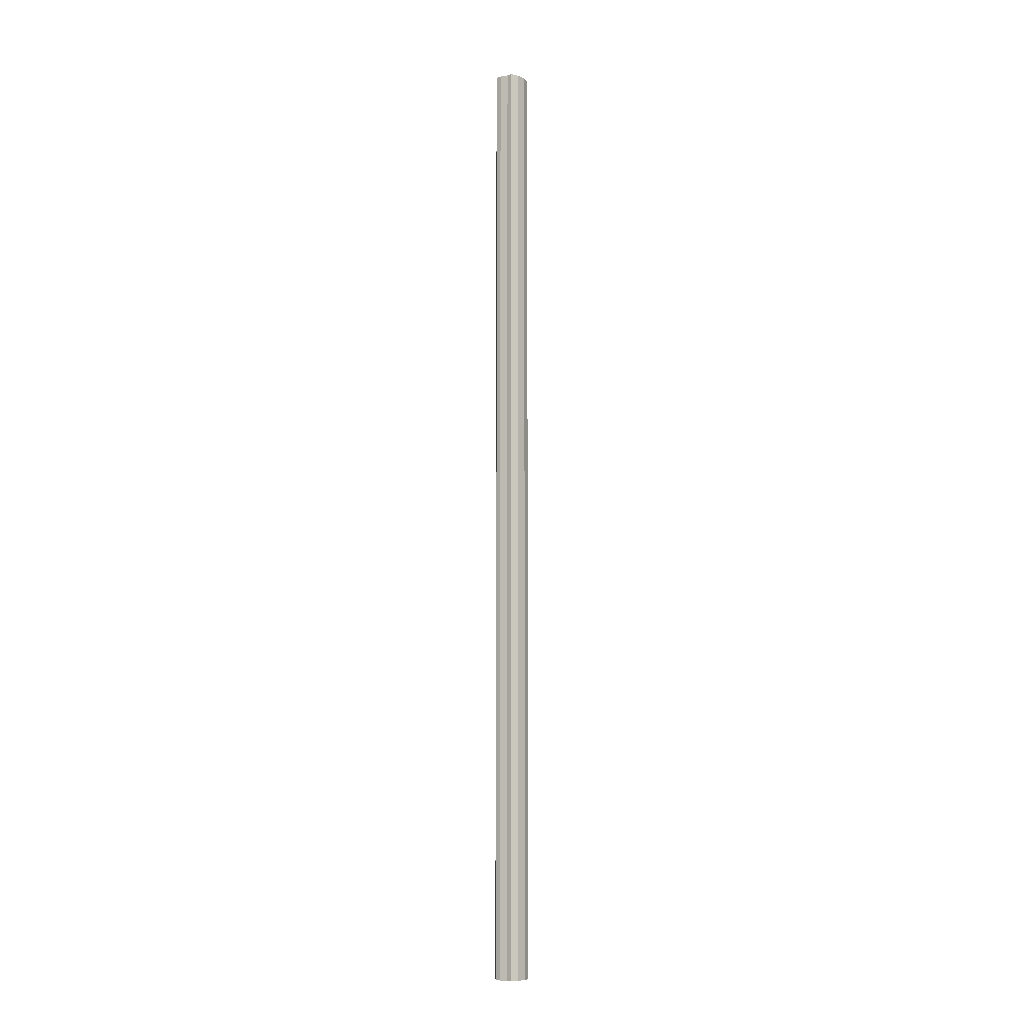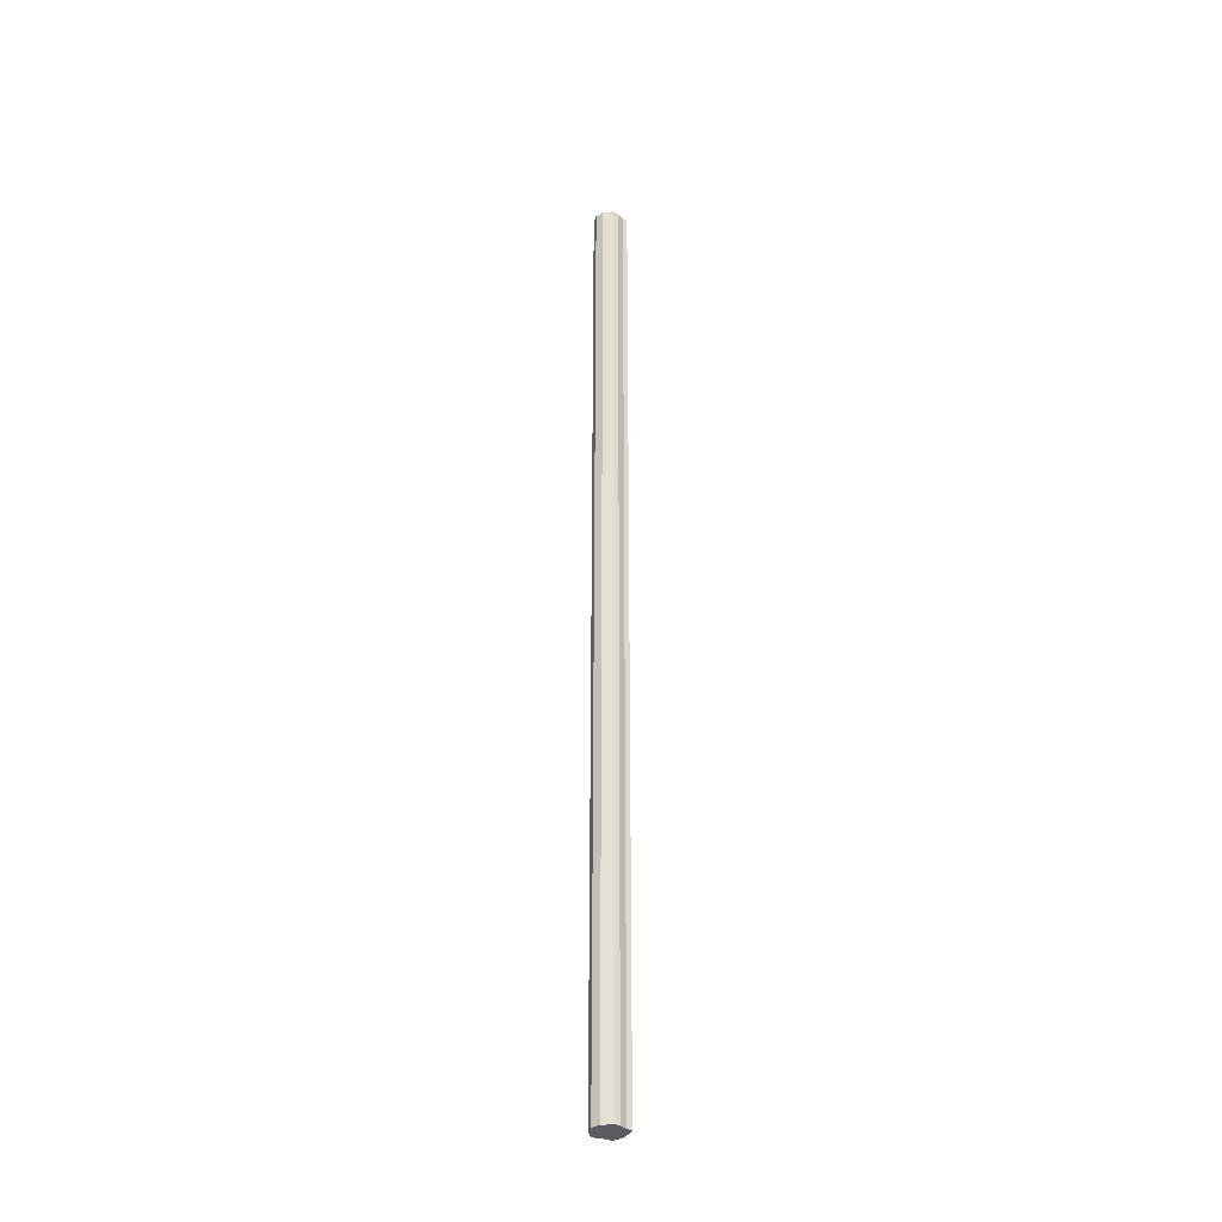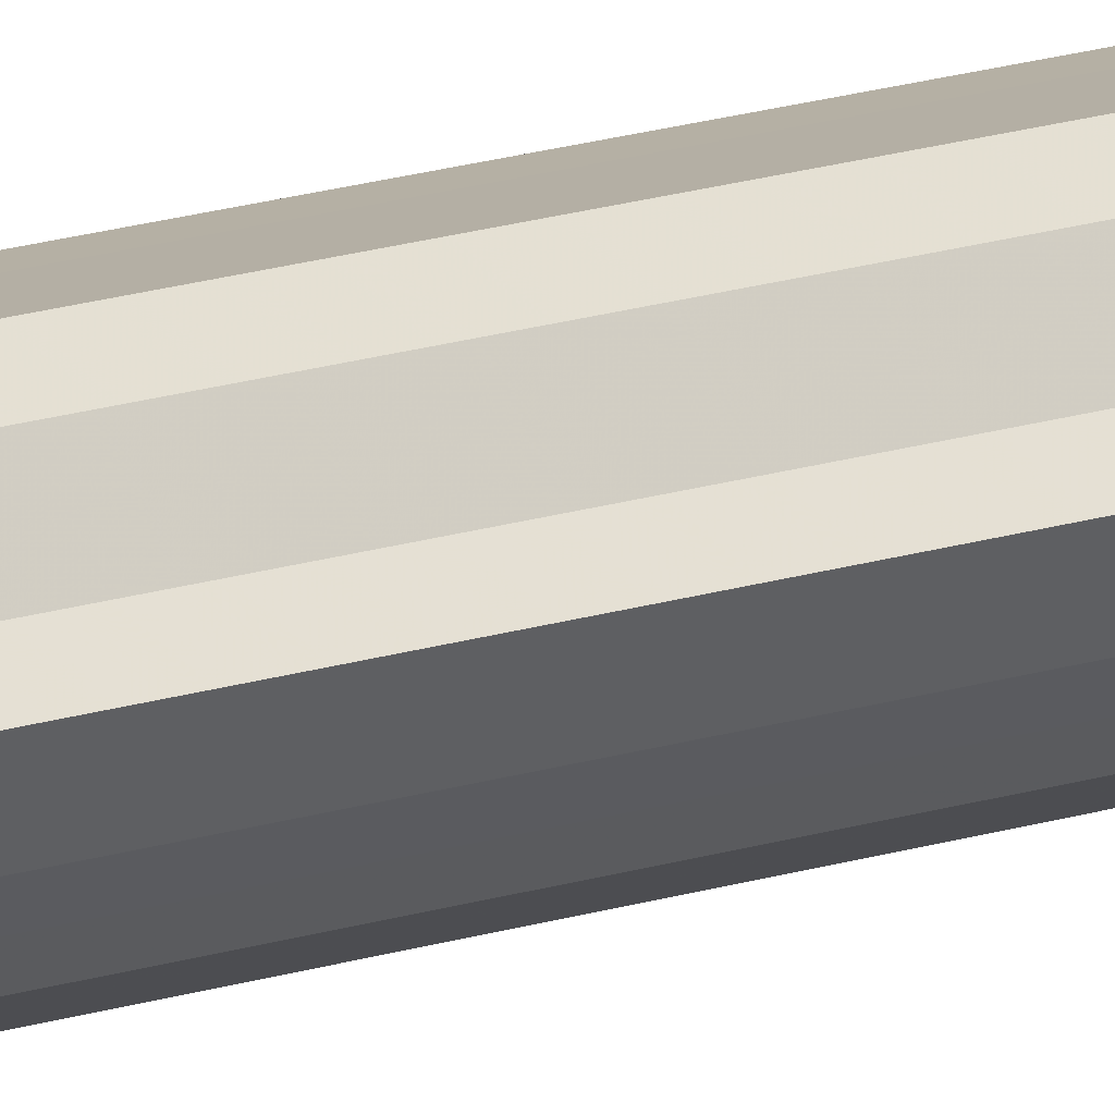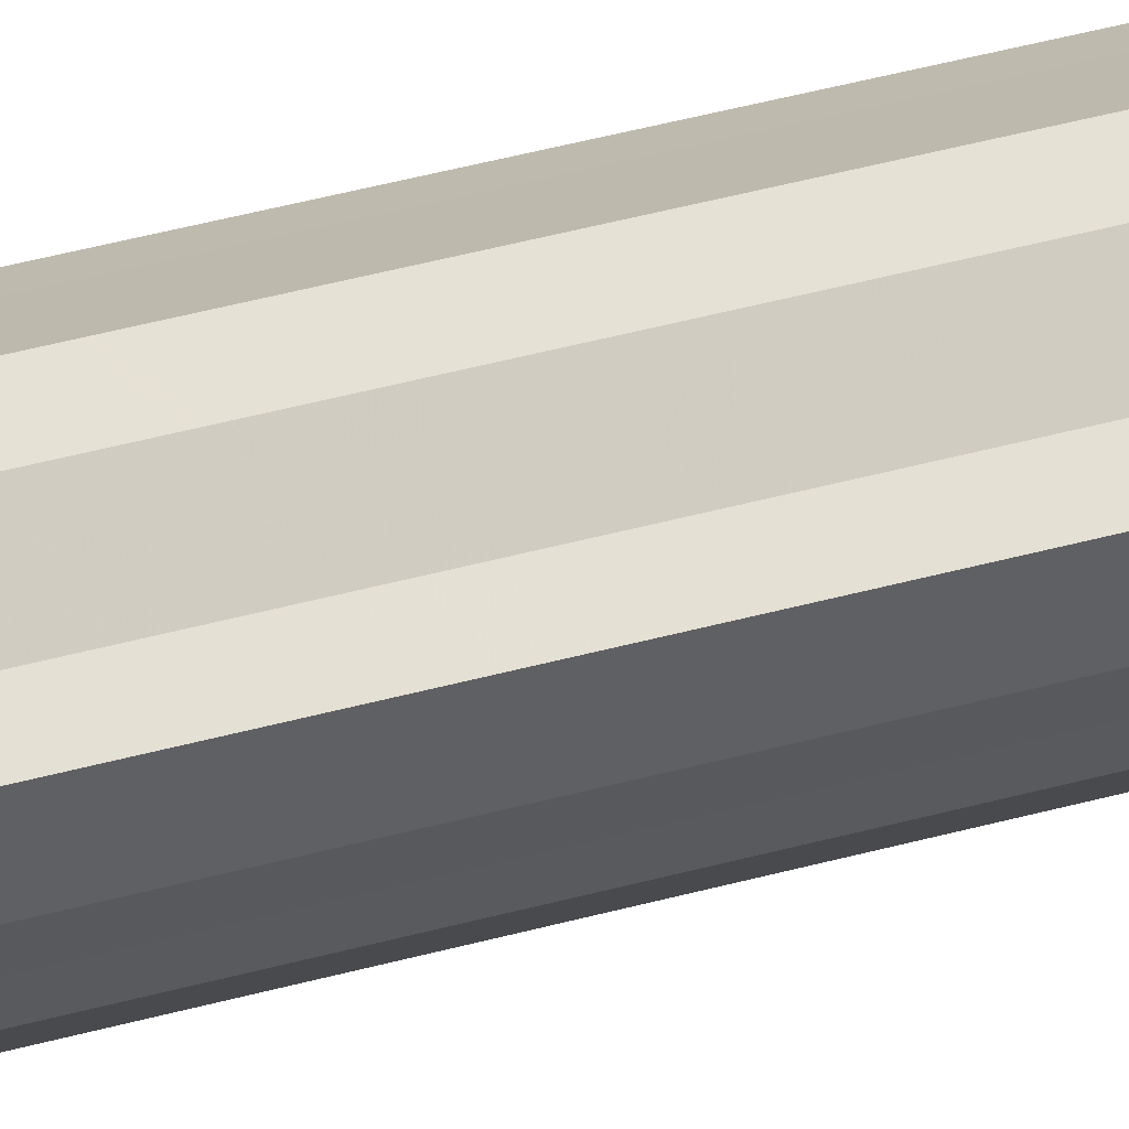
<metadata>
{"format":"obj","ext":"obj","renderer":"f3d","projection":"perspective","resolution":1024,"background":"white","views":[{"elev":-8.8,"azim":-2.9,"up":"+Z"},{"elev":-34.9,"azim":-80.6,"up":"+Z"},{"elev":11.4,"azim":45.8,"up":"+Y"},{"elev":15.5,"azim":50.0,"up":"+Y"}]}
</metadata>
<code>
o 29842
v 2223 1889 16.5
v 2223 1889 16.5
v 2223 1889 19.09
v 2223 1889 16.5
v 2223 1889 19.09
v 2223 1889 16.5
v 2223 1889 19.09
v 2223 1889 16.5
v 2223 1889 19.09
v 2223 1889 16.5
v 2223 1889 19.09
v 2224 1889 16.5
v 2223 1889 19.09
v 2223 1889 16.5
v 2223 1889 19.09
v 2224 1889 16.5
v 2224 1889 19.09
v 2224 1889 16.5
v 2224 1889 19.09
v 2224 1889 16.5
v 2224 1889 19.09
v 2224 1889 16.5
v 2224 1889 19.09
v 2224 1889 16.5
v 2224 1889 19.09
v 2224 1889 16.5
v 2224 1889 19.09
v 2224 1889 16.5
v 2224 1889 19.09
v 2224 1889 16.5
v 2224 1889 19.09
v 2224 1889 19.09
v 2223 1889 19.09
v 2223 1889 16.5
v 2223 1889 19.09
v 2223 1889 16.5
v 2223 1889 19.09
v 2223 1889 19.09
v 2223 1889 16.5
v 2223 1889 19.09
v 2223 1889 16.5
v 2223 1889 16.5
v 2223 1889 19.09
v 2223 1889 19.09
v 2223 1889 16.5
v 2224 1889 19.09
v 2223 1889 16.5
v 2224 1889 16.5
v 2224 1889 19.09
v 2224 1889 19.09
v 2224 1889 16.5
v 2224 1889 19.09
v 2224 1889 16.5
v 2224 1889 16.5
v 2224 1889 19.09
v 2224 1889 19.09
v 2224 1889 16.5
v 2224 1889 19.09
v 2224 1889 16.5
v 2224 1889 16.5
v 2224 1889 19.09
v 2224 1889 19.09
v 2224 1889 16.5
v 2224 1889 16.5
v 2224 1889 16.5
v 2223 1889 16.5
v 2223 1889 16.5
v 2223 1889 16.5
v 2223 1889 16.5
v 2223 1889 16.5
v 2223 1889 16.5
v 2224 1889 16.5
v 2223 1889 16.5
v 2224 1889 16.5
v 2224 1889 16.5
v 2224 1889 16.5
v 2224 1889 16.5
v 2224 1889 16.5
v 2224 1889 16.5
v 2224 1889 16.5
v 2224 1889 16.5
v 2224 1889 19.09
v 2223 1889 19.09
v 2223 1889 19.09
v 2223 1889 19.09
v 2223 1889 19.09
v 2223 1889 19.09
v 2223 1889 19.09
v 2223 1889 19.09
v 2224 1889 19.09
v 2224 1889 19.09
v 2224 1889 19.09
v 2224 1889 19.09
v 2224 1889 19.09
v 2224 1889 19.09
v 2224 1889 19.09
v 2224 1889 19.09
v 2224 1889 19.09
f 1 2 3
f 2 4 5
f 6 1 7
f 4 8 9
f 10 6 11
f 8 12 13
f 14 10 15
f 12 16 17
f 18 14 19
f 16 20 21
f 22 18 23
f 20 24 25
f 26 22 27
f 24 28 29
f 30 26 31
f 28 30 32
f 33 34 35
f 35 36 37
f 38 39 33
f 40 41 38
f 37 42 43
f 44 45 40
f 46 47 44
f 43 48 49
f 50 51 46
f 52 53 50
f 49 54 55
f 56 57 52
f 58 59 56
f 55 60 61
f 62 63 58
f 61 64 62
f 65 66 67
f 65 68 66
f 65 67 69
f 65 70 68
f 65 69 71
f 65 72 70
f 65 71 73
f 65 74 72
f 65 73 75
f 65 76 74
f 65 75 77
f 65 78 76
f 65 77 79
f 65 80 78
f 65 79 81
f 65 81 80
f 82 83 84
f 82 85 83
f 82 84 86
f 82 87 85
f 82 86 88
f 82 89 87
f 82 88 90
f 82 91 89
f 82 90 92
f 82 93 91
f 82 92 94
f 82 95 93
f 82 94 96
f 82 97 95
f 82 96 98
f 82 98 97

</code>
